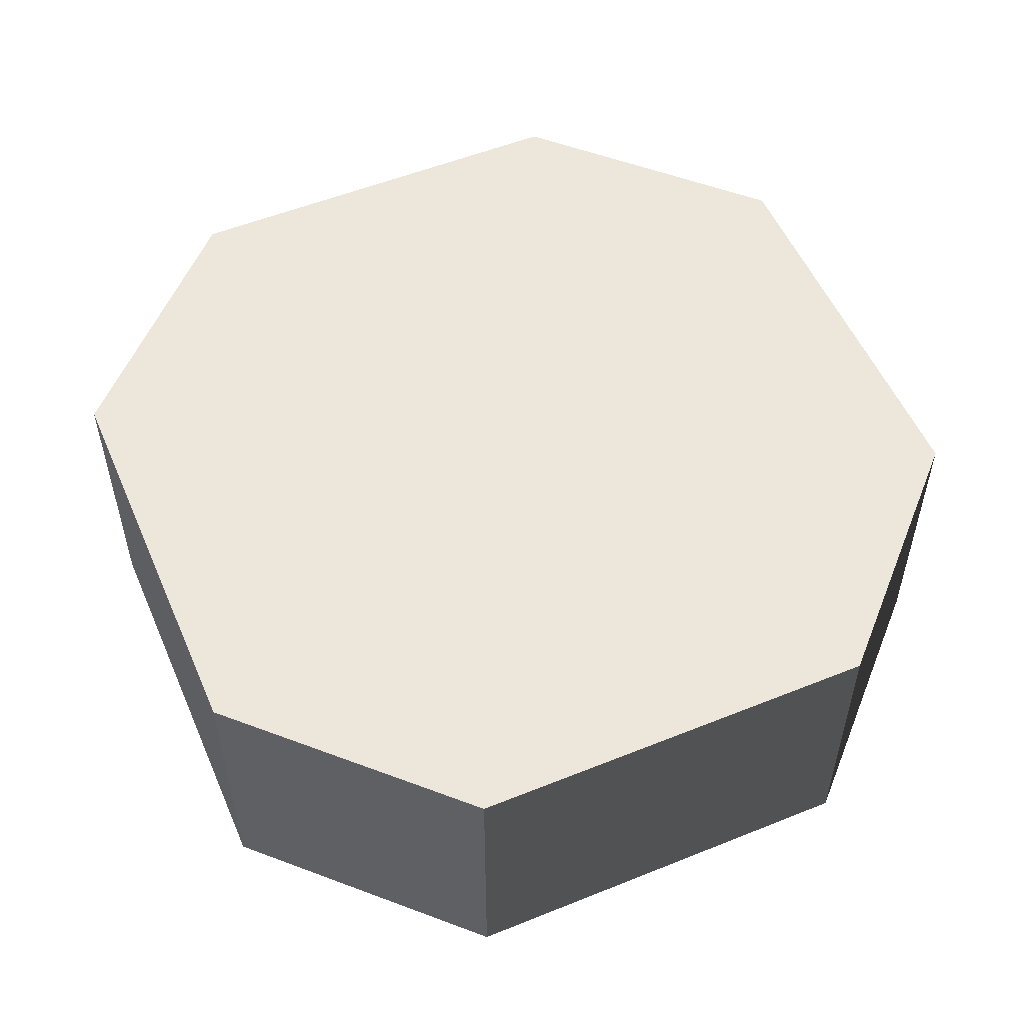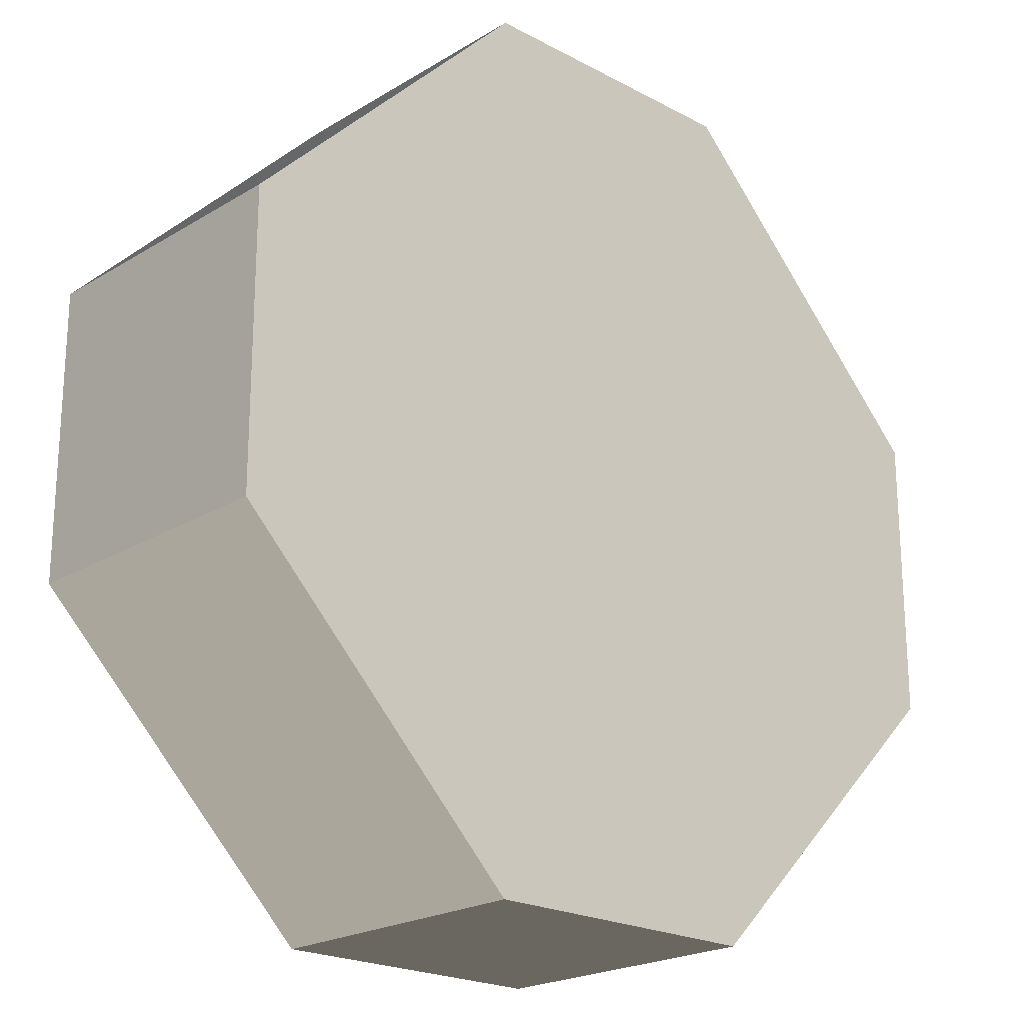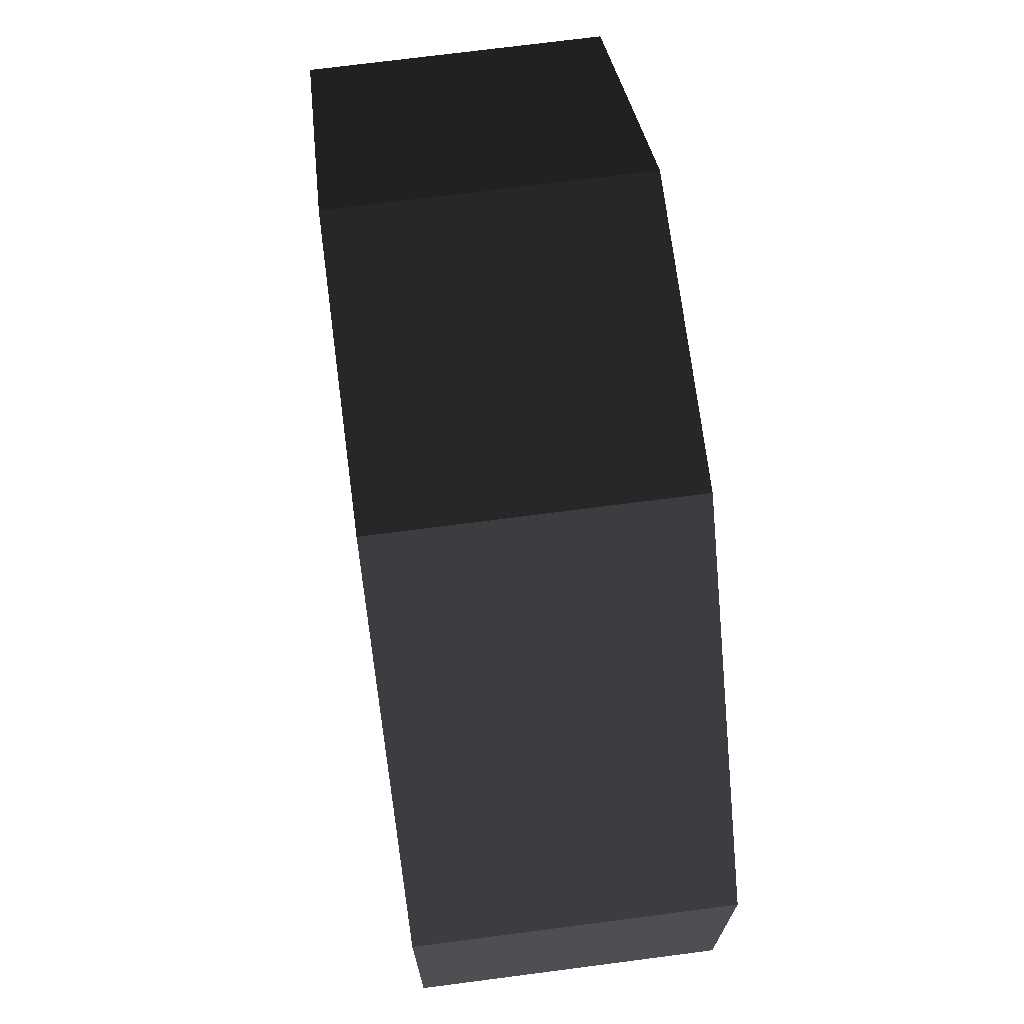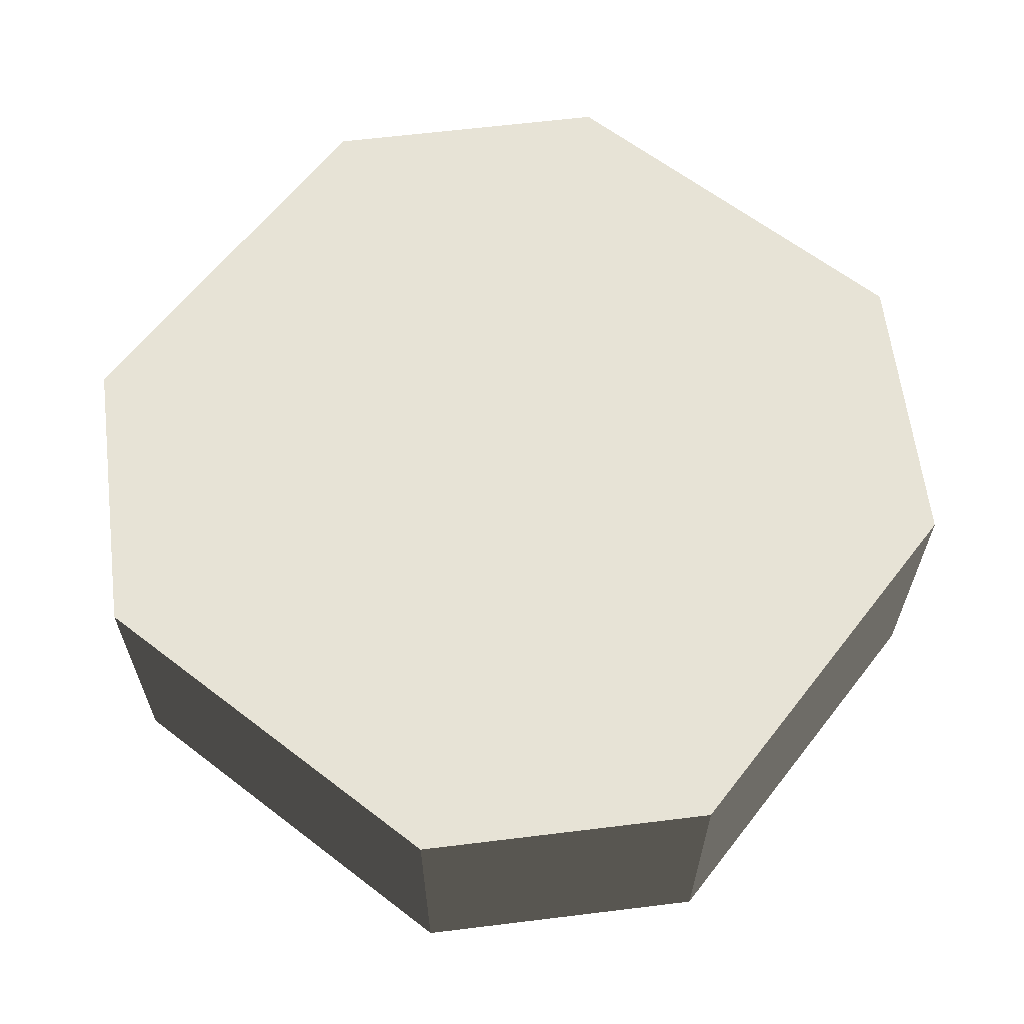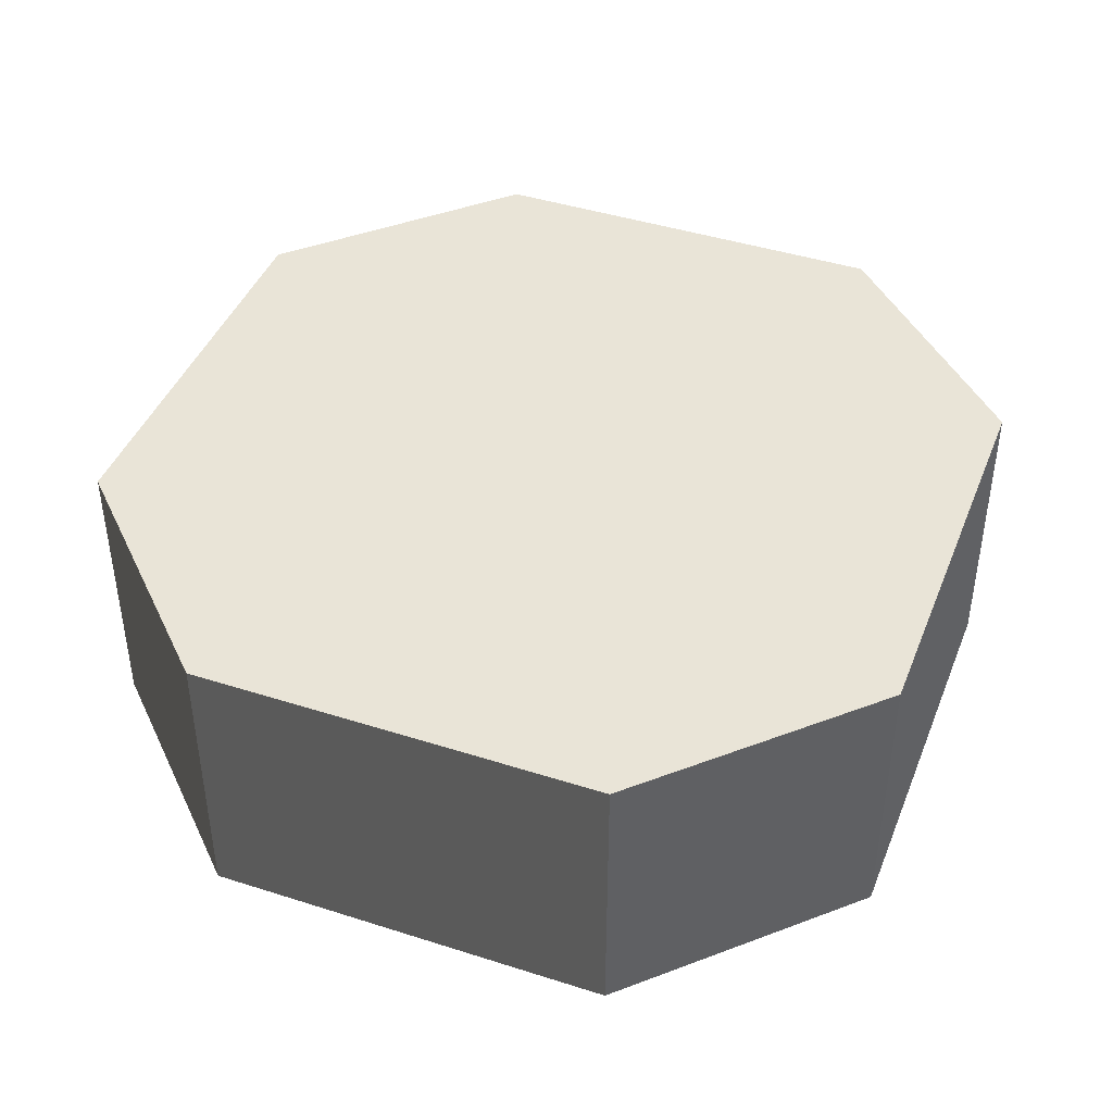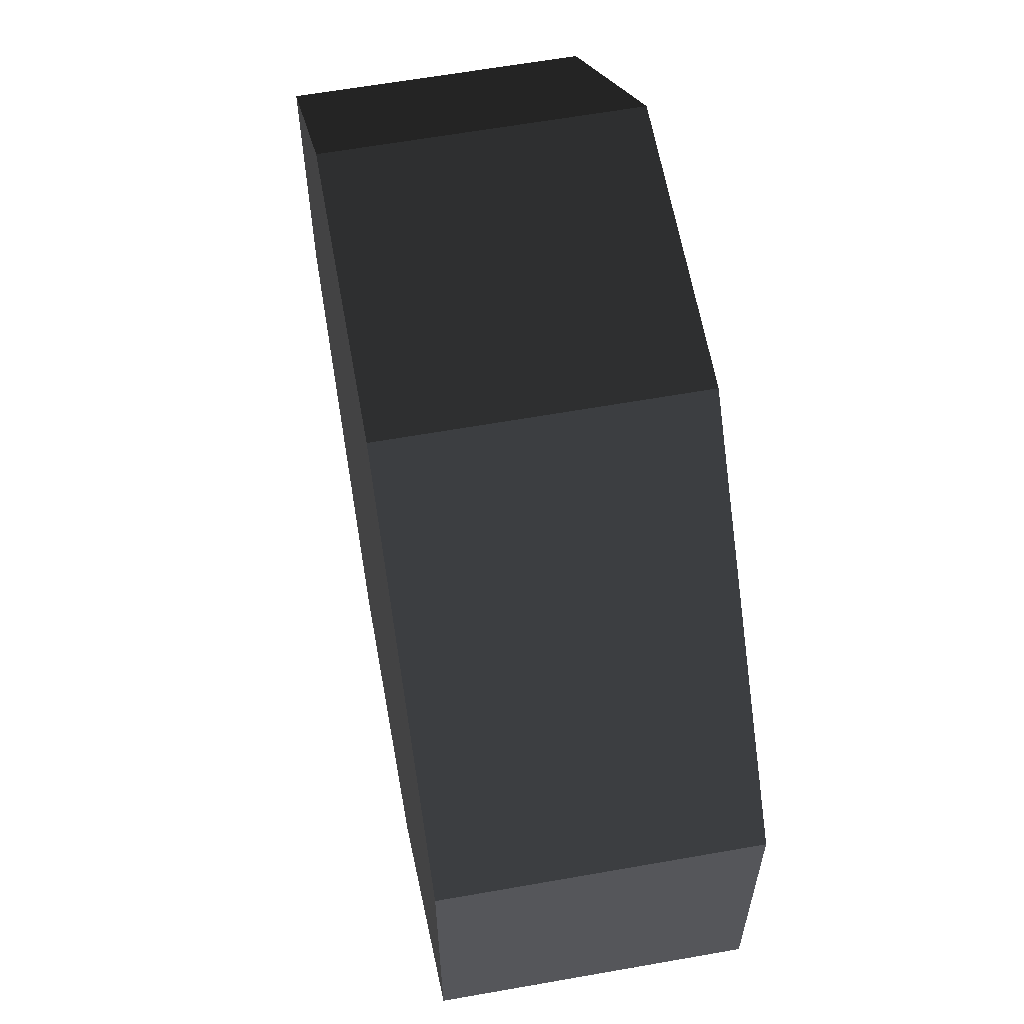
<metadata>
{"format":"obj","ext":"obj","renderer":"f3d","projection":"perspective","resolution":1024,"background":"white","views":[{"elev":54.1,"azim":-68.2,"up":"+Y"},{"elev":-21.5,"azim":136.8,"up":"+Z"},{"elev":72.0,"azim":-97.4,"up":"+Z"},{"elev":62.7,"azim":-7.1,"up":"+Y"},{"elev":43.1,"azim":65.8,"up":"+Y"},{"elev":62.0,"azim":-100.2,"up":"+Z"}]}
</metadata>
<code>
o unnamed_5
v 0.75 0.25 0.25
v 0.25 0.25 0.75
v -0.25 0.25 0.75
v -0.75 0.25 0.25
v -0.75 0.25 -0.25
v -0.25 0.25 -0.75
v 0.25 0.25 -0.75
v 0.75 0.25 -0.25
v 0.75 -0.25 0.25
v 0.25 -0.25 0.75
v -0.25 -0.25 0.75
v -0.75 -0.25 0.25
v -0.75 -0.25 -0.25
v -0.25 -0.25 -0.75
v 0.25 -0.25 -0.75
v 0.75 -0.25 -0.25
f 8 7 6 5 4 3 2 1
f 9 10 11 12 13 14 15 16
f 2 10 9 1
f 3 11 10 2
f 4 12 11 3
f 5 13 12 4
f 6 14 13 5
f 7 15 14 6
f 8 16 15 7
f 1 9 16 8

</code>
